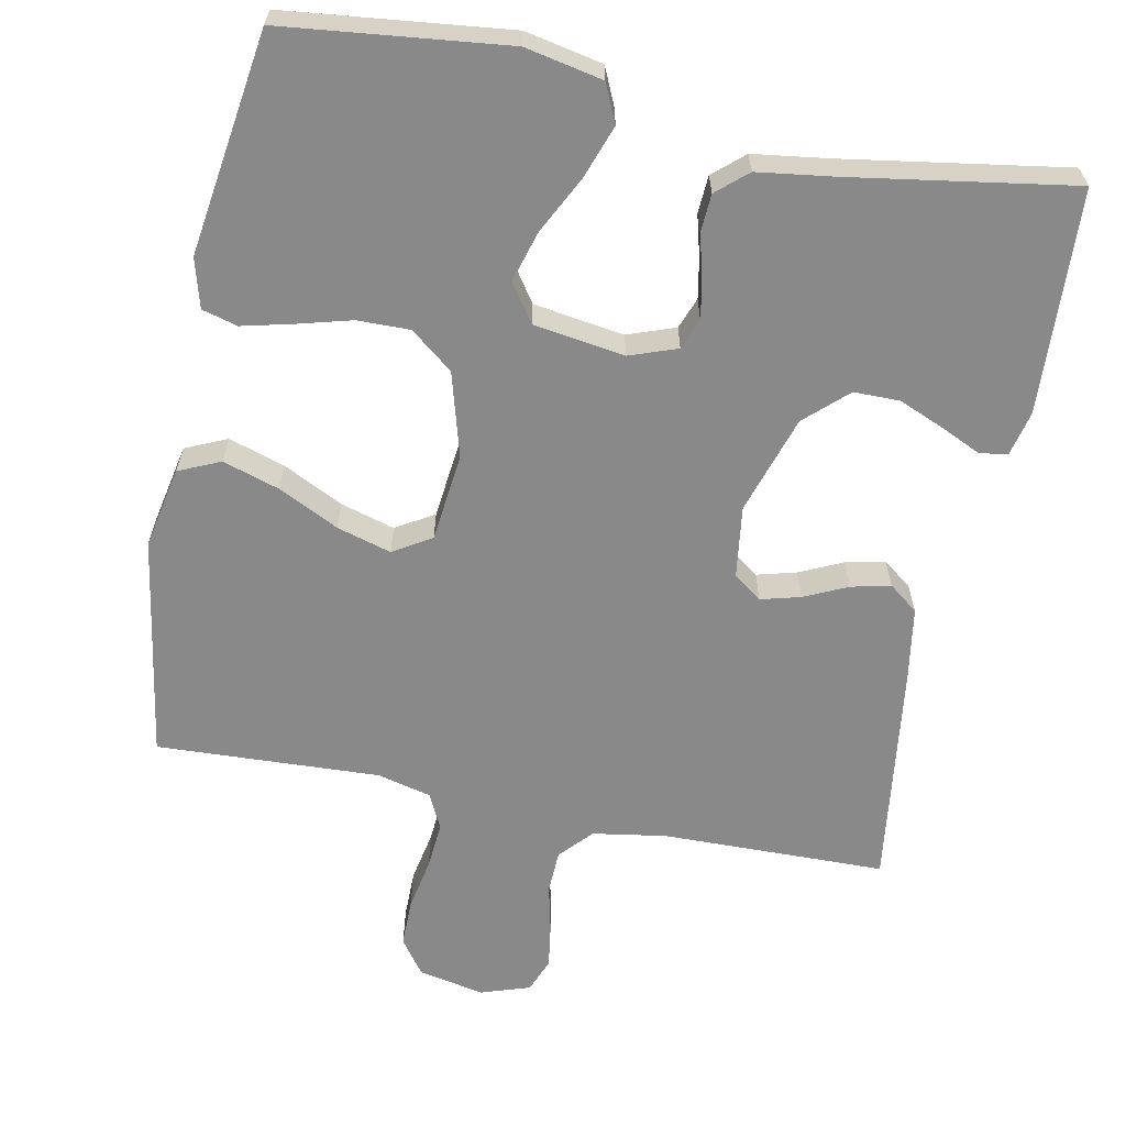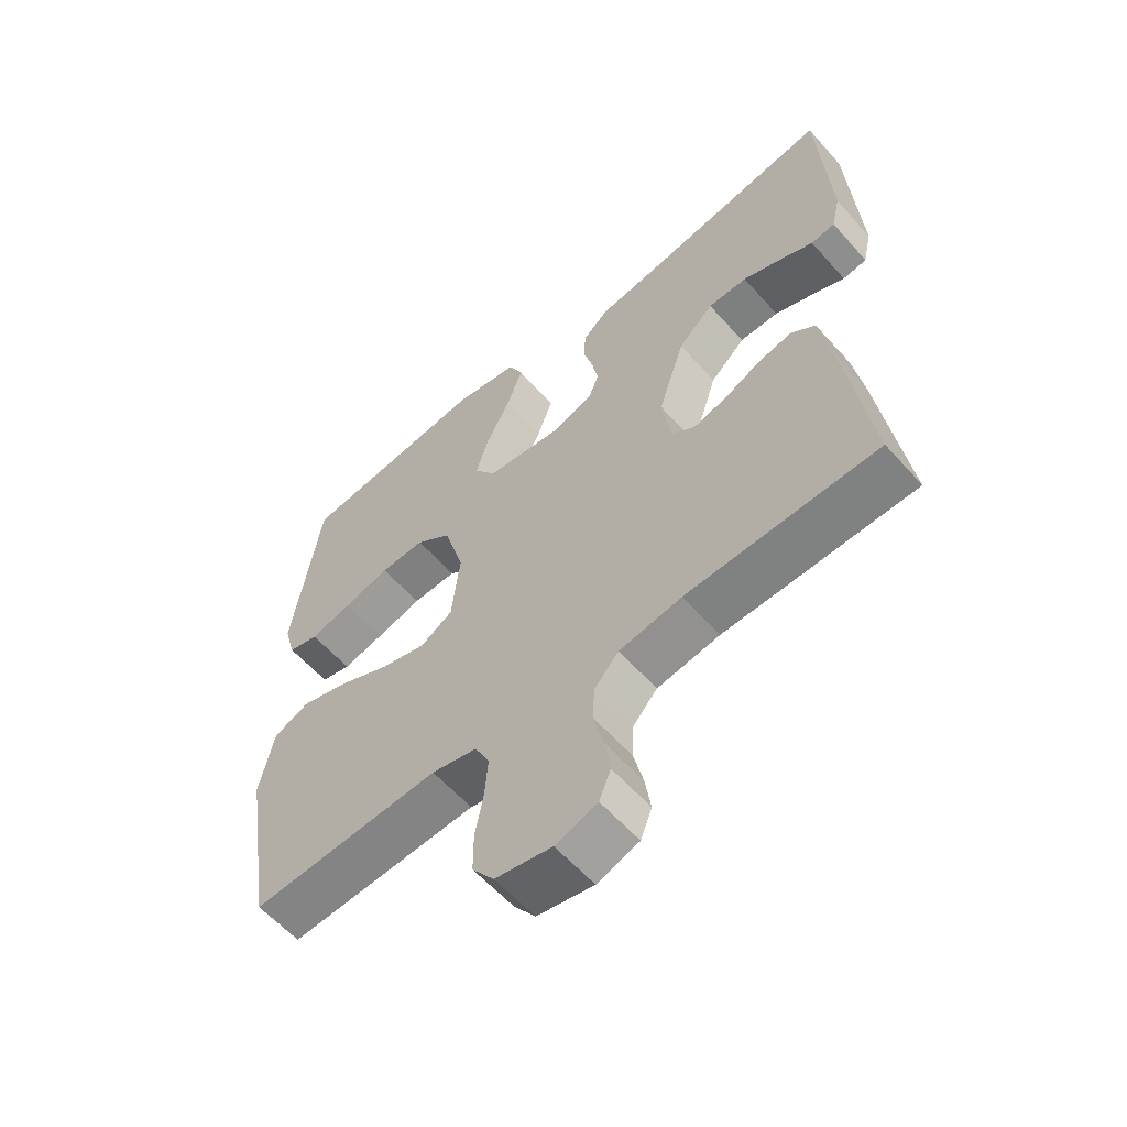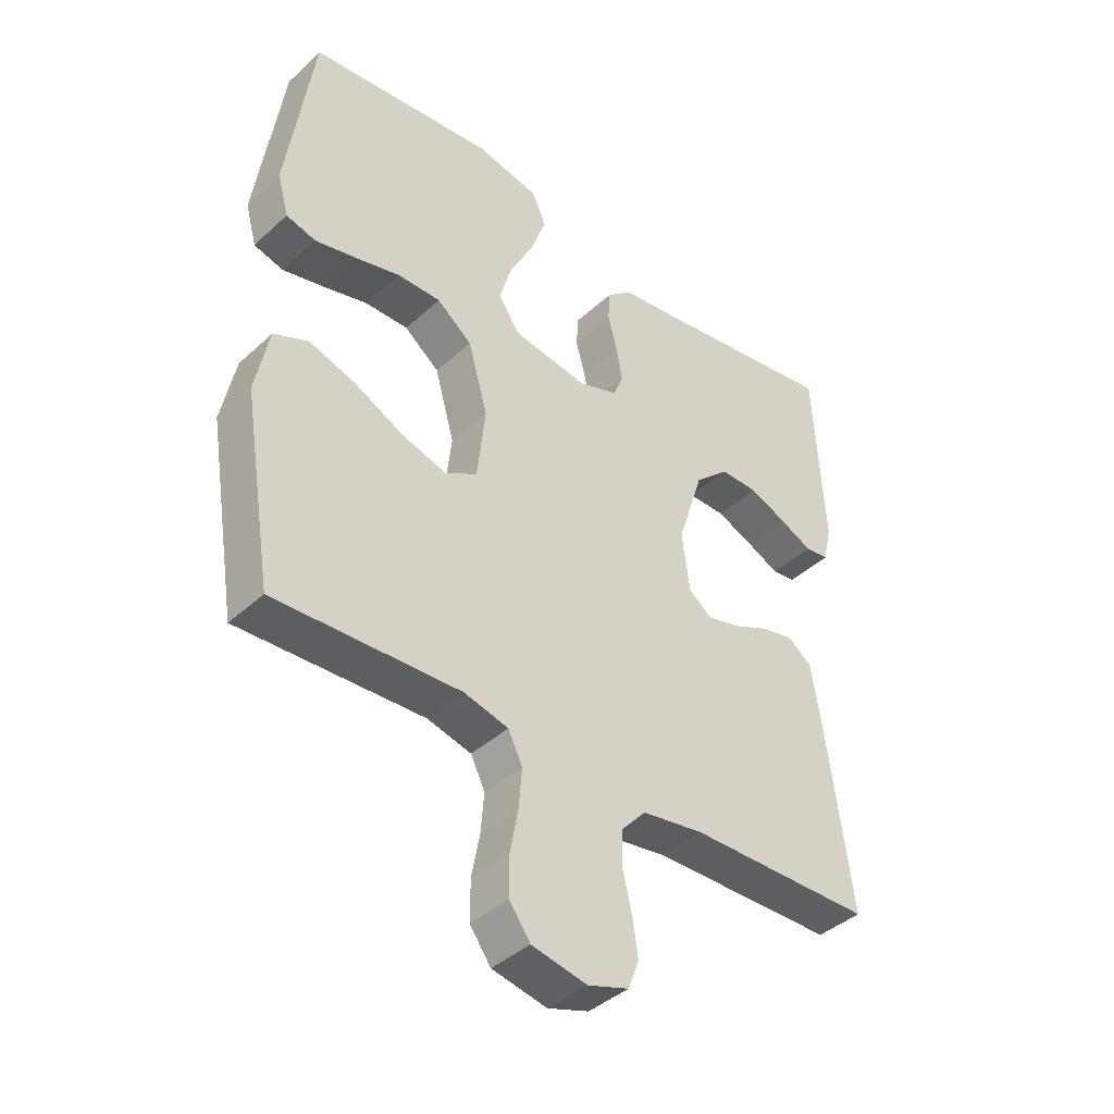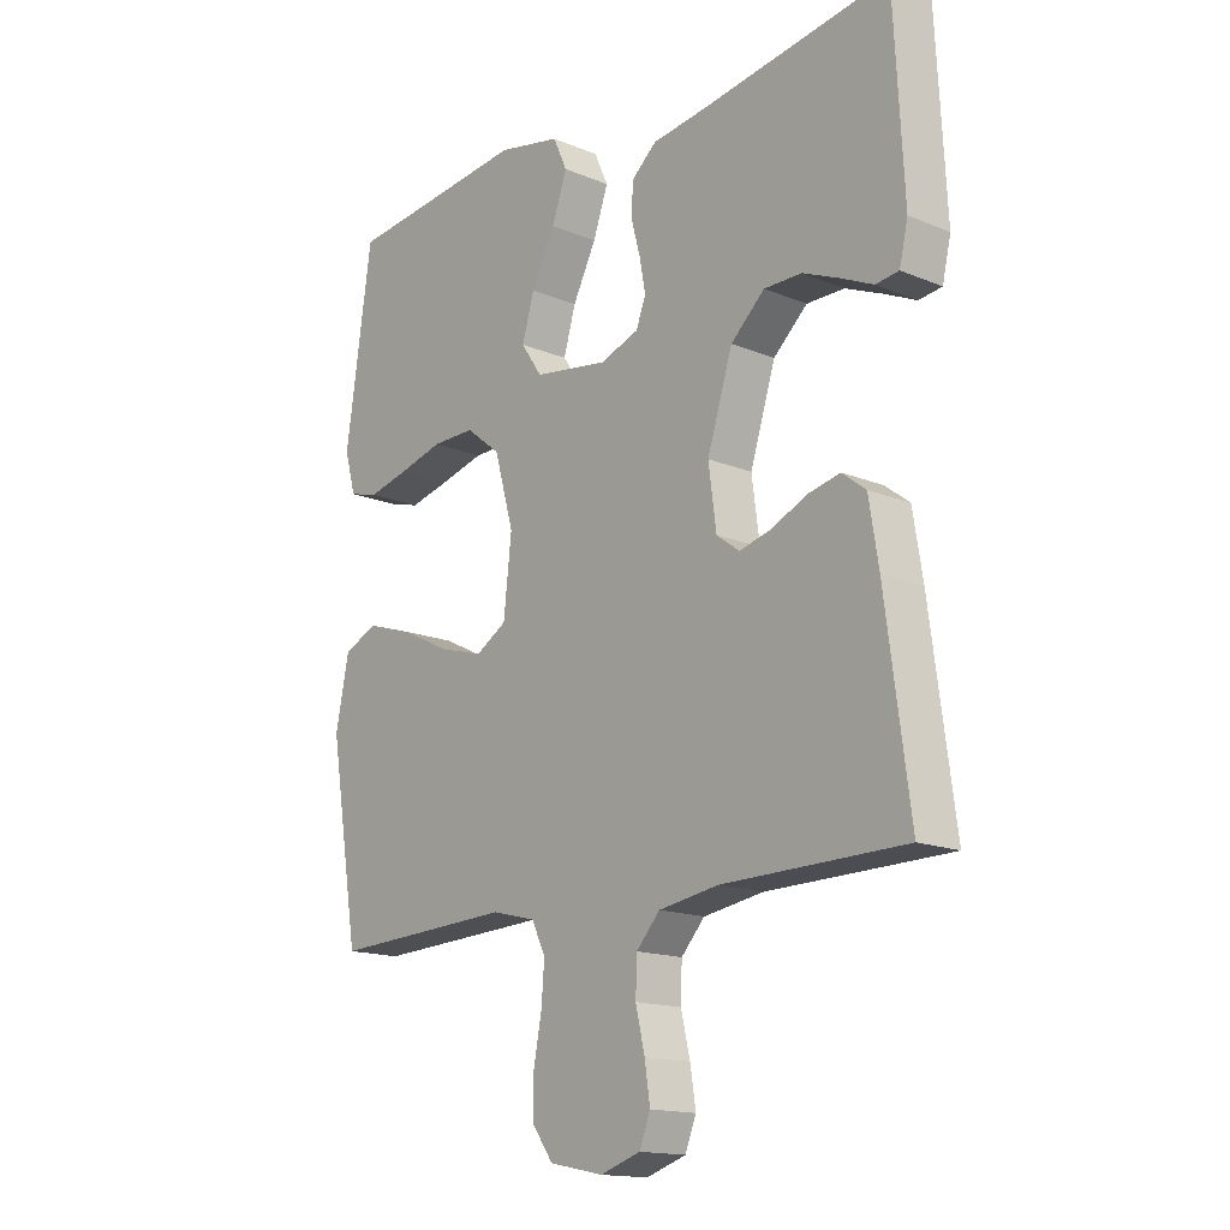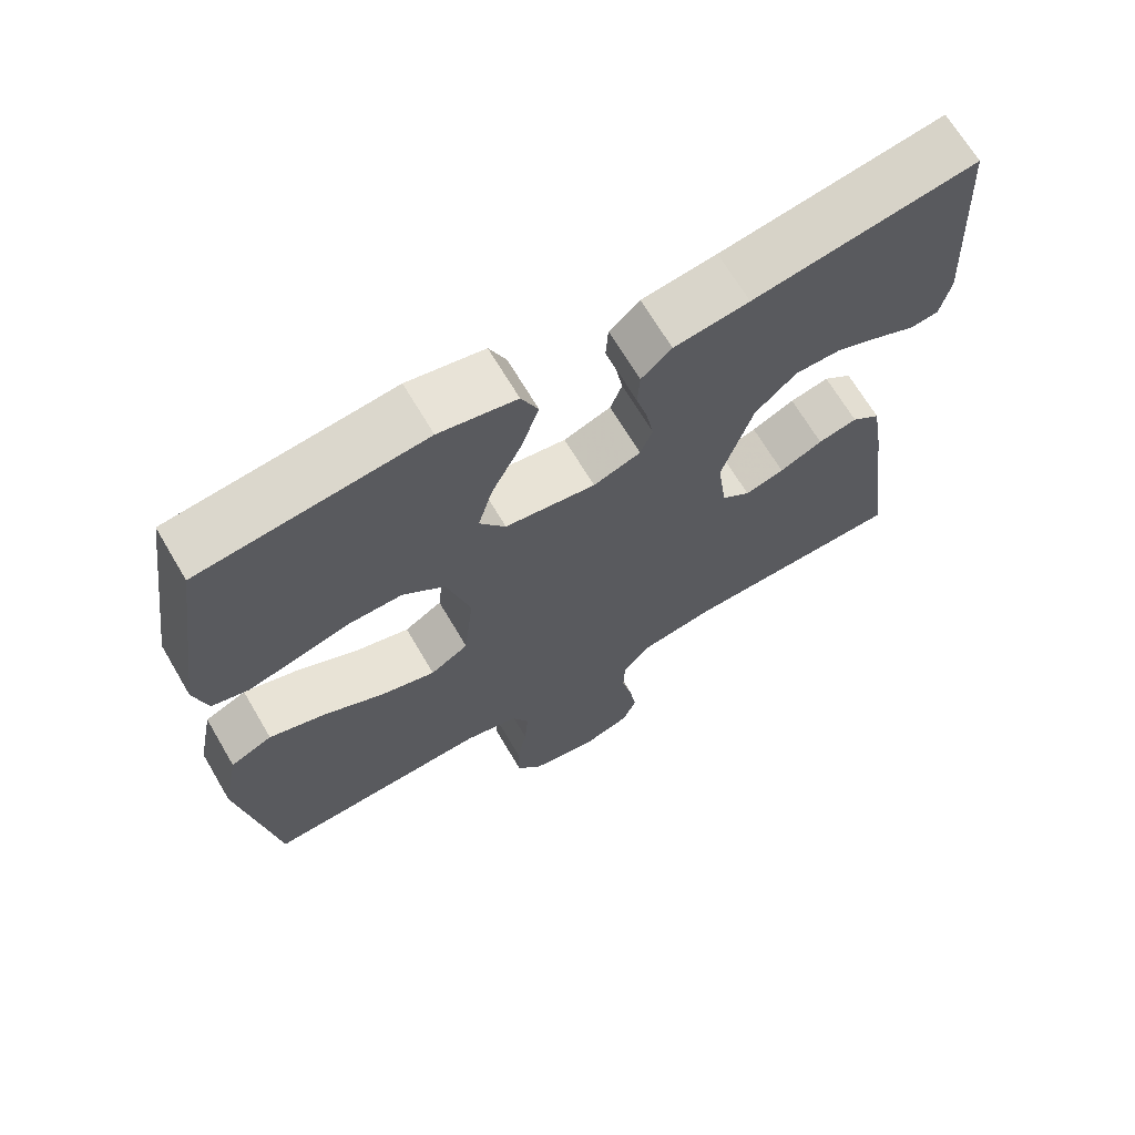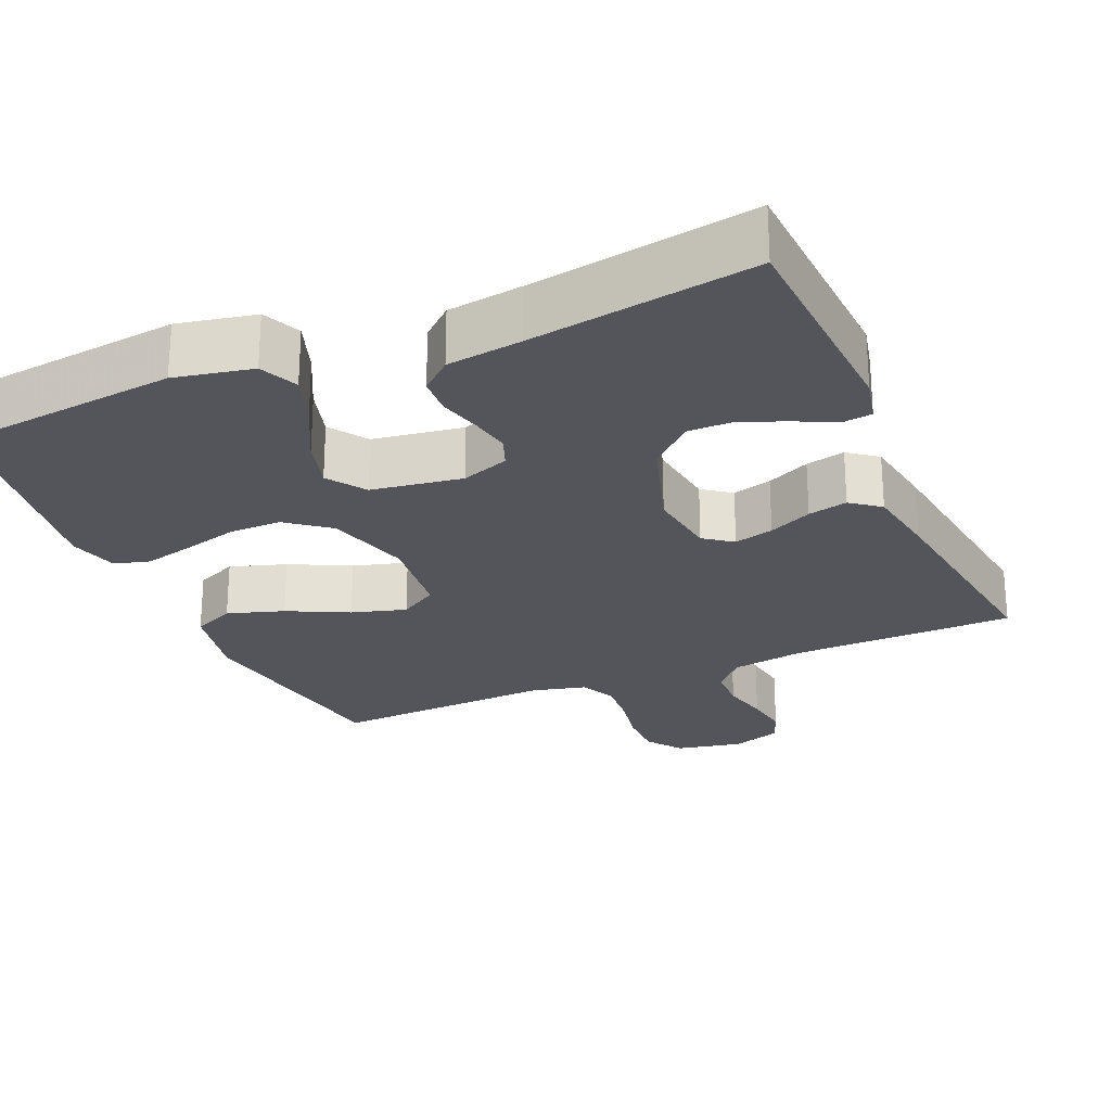
<metadata>
{"format":"obj","ext":"obj","renderer":"f3d","projection":"perspective","resolution":1024,"background":"white","views":[{"elev":-63.0,"azim":-11.3,"up":"+Y"},{"elev":-59.6,"azim":41.4,"up":"+Z"},{"elev":-41.0,"azim":-42.1,"up":"+Z"},{"elev":-15.6,"azim":49.0,"up":"+Z"},{"elev":67.8,"azim":-30.5,"up":"+Z"},{"elev":-25.0,"azim":23.3,"up":"+Y"}]}
</metadata>
<code>
v 0.5 0.07 0.5
v 0.516 0.07 0.2
v 0.502 0.07 0.139
v 0.464 0.07 0.134
v 0.412 0.07 0.158
v 0.35 0.07 0.184
v 0.288 0.07 0.184
v 0.232 0.07 0.132
v 0.19 0.07 0
v 0.203 0.07 -0.096
v 0.241 0.07 -0.124
v 0.294 0.07 -0.11
v 0.352 0.07 -0.083
v 0.405 0.07 -0.071
v 0.444 0.07 -0.101
v 0.46 0.07 -0.2
v 0.5 0.07 -0.5
v 0.2 0.07 -0.505
v 0.101 0.07 -0.521
v 0.062 0.07 -0.564
v 0.06 0.07 -0.622
v 0.075 0.07 -0.686
v 0.084 0.07 -0.745
v 0.066 0.07 -0.791
v 0 0.07 -0.813
v -0.089 0.07 -0.795
v -0.123 0.07 -0.748
v -0.123 0.07 -0.684
v -0.11 0.07 -0.615
v -0.105 0.07 -0.551
v -0.128 0.07 -0.504
v -0.2 0.07 -0.486
v -0.5 0.07 -0.5
v -0.549 0.07 -0.2
v -0.527 0.07 -0.09
v -0.471 0.07 -0.065
v -0.395 0.07 -0.089
v -0.314 0.07 -0.129
v -0.241 0.07 -0.15
v -0.19 0.07 -0.119
v -0.177 0.07 0
v -0.209 0.07 0.113
v -0.266 0.07 0.158
v -0.337 0.07 0.157
v -0.411 0.07 0.137
v -0.477 0.07 0.121
v -0.525 0.07 0.134
v -0.543 0.07 0.2
v -0.5 0.07 0.5
v -0.2 0.07 0.534
v -0.096 0.07 0.513
v -0.073 0.07 0.462
v -0.098 0.07 0.391
v -0.137 0.07 0.314
v -0.157 0.07 0.245
v -0.122 0.07 0.194
v 0 0.07 0.176
v 0.064 0.07 0.199
v 0.08 0.07 0.241
v 0.07 0.07 0.295
v 0.055 0.07 0.351
v 0.058 0.07 0.402
v 0.099 0.07 0.438
v 0.2 0.07 0.452
v 0.5 0 0.5
v 0.516 0 0.2
v 0.502 0 0.139
v 0.464 0 0.134
v 0.412 0 0.158
v 0.35 0 0.184
v 0.288 0 0.184
v 0.232 0 0.132
v 0.19 0 0
v 0.203 0 -0.096
v 0.241 0 -0.124
v 0.294 0 -0.11
v 0.352 0 -0.083
v 0.405 0 -0.071
v 0.444 0 -0.101
v 0.46 0 -0.2
v 0.5 0 -0.5
v 0.2 0 -0.505
v 0.101 0 -0.521
v 0.062 0 -0.564
v 0.06 0 -0.622
v 0.075 0 -0.686
v 0.084 0 -0.745
v 0.066 0 -0.791
v 0 0 -0.813
v -0.089 0 -0.795
v -0.123 0 -0.748
v -0.123 0 -0.684
v -0.11 0 -0.615
v -0.105 0 -0.551
v -0.128 0 -0.504
v -0.2 0 -0.486
v -0.5 0 -0.5
v -0.549 0 -0.2
v -0.527 0 -0.09
v -0.471 0 -0.065
v -0.395 0 -0.089
v -0.314 0 -0.129
v -0.241 0 -0.15
v -0.19 0 -0.119
v -0.177 0 0
v -0.209 0 0.113
v -0.266 0 0.158
v -0.337 0 0.157
v -0.411 0 0.137
v -0.477 0 0.121
v -0.525 0 0.134
v -0.543 0 0.2
v -0.5 0 0.5
v -0.2 0 0.534
v -0.096 0 0.513
v -0.073 0 0.462
v -0.098 0 0.391
v -0.137 0 0.314
v -0.157 0 0.245
v -0.122 0 0.194
v 0 0 0.176
v 0.064 0 0.199
v 0.08 0 0.241
v 0.07 0 0.295
v 0.055 0 0.351
v 0.058 0 0.402
v 0.099 0 0.438
v 0.2 0 0.452
f 62 63 64
f 61 62 64
f 60 61 64
f 64 1 2
f 60 64 2
f 59 60 2
f 58 59 2
f 57 58 2
f 52 53 54
f 51 52 54
f 50 51 54
f 49 50 54
f 48 49 54
f 47 48 54
f 46 47 54
f 45 46 54
f 44 45 54
f 43 44 54 55
f 42 43 55 56
f 36 37 38
f 35 36 38
f 34 35 38
f 33 34 38
f 32 33 38
f 31 32 38 39
f 30 31 39 40
f 27 28 29
f 26 27 29
f 25 26 29
f 24 25 29
f 23 24 29
f 22 23 29
f 21 22 29
f 20 21 29 30
f 30 40 41
f 20 30 41
f 19 20 41
f 16 17 18
f 15 16 18
f 14 15 18
f 13 14 18
f 12 13 18
f 11 12 18 19
f 2 3 4 5
f 2 5 6
f 42 56 57
f 41 42 57
f 19 41 57
f 10 11 19
f 9 10 19 57
f 8 9 57
f 7 8 57
f 2 6 7
f 2 7 57
f 128 127 126
f 128 126 125
f 128 125 124
f 66 65 128
f 66 128 124
f 66 124 123
f 66 123 122
f 66 122 121
f 118 117 116
f 118 116 115
f 118 115 114
f 118 114 113
f 118 113 112
f 118 112 111
f 118 111 110
f 118 110 109
f 118 109 108
f 119 118 108 107
f 120 119 107 106
f 102 101 100
f 102 100 99
f 102 99 98
f 102 98 97
f 102 97 96
f 103 102 96 95
f 104 103 95 94
f 93 92 91
f 93 91 90
f 93 90 89
f 93 89 88
f 93 88 87
f 93 87 86
f 93 86 85
f 94 93 85 84
f 105 104 94
f 105 94 84
f 105 84 83
f 82 81 80
f 82 80 79
f 82 79 78
f 82 78 77
f 82 77 76
f 83 82 76 75
f 69 68 67 66
f 70 69 66
f 121 120 106
f 121 106 105
f 121 105 83
f 83 75 74
f 121 83 74 73
f 121 73 72
f 121 72 71
f 71 70 66
f 121 71 66
f 1 65 66 2
f 2 66 67 3
f 3 67 68 4
f 4 68 69 5
f 5 69 70 6
f 6 70 71 7
f 7 71 72 8
f 8 72 73 9
f 9 73 74 10
f 10 74 75 11
f 11 75 76 12
f 12 76 77 13
f 13 77 78 14
f 14 78 79 15
f 15 79 80 16
f 16 80 81 17
f 17 81 82 18
f 18 82 83 19
f 19 83 84 20
f 20 84 85 21
f 21 85 86 22
f 22 86 87 23
f 23 87 88 24
f 24 88 89 25
f 25 89 90 26
f 26 90 91 27
f 27 91 92 28
f 28 92 93 29
f 29 93 94 30
f 30 94 95 31
f 31 95 96 32
f 32 96 97 33
f 33 97 98 34
f 34 98 99 35
f 35 99 100 36
f 36 100 101 37
f 37 101 102 38
f 38 102 103 39
f 39 103 104 40
f 40 104 105 41
f 41 105 106 42
f 42 106 107 43
f 43 107 108 44
f 44 108 109 45
f 45 109 110 46
f 46 110 111 47
f 47 111 112 48
f 48 112 113 49
f 49 113 114 50
f 50 114 115 51
f 51 115 116 52
f 52 116 117 53
f 53 117 118 54
f 54 118 119 55
f 55 119 120 56
f 56 120 121 57
f 57 121 122 58
f 58 122 123 59
f 59 123 124 60
f 60 124 125 61
f 61 125 126 62
f 62 126 127 63
f 63 127 128 64
f 64 128 65 1

</code>
